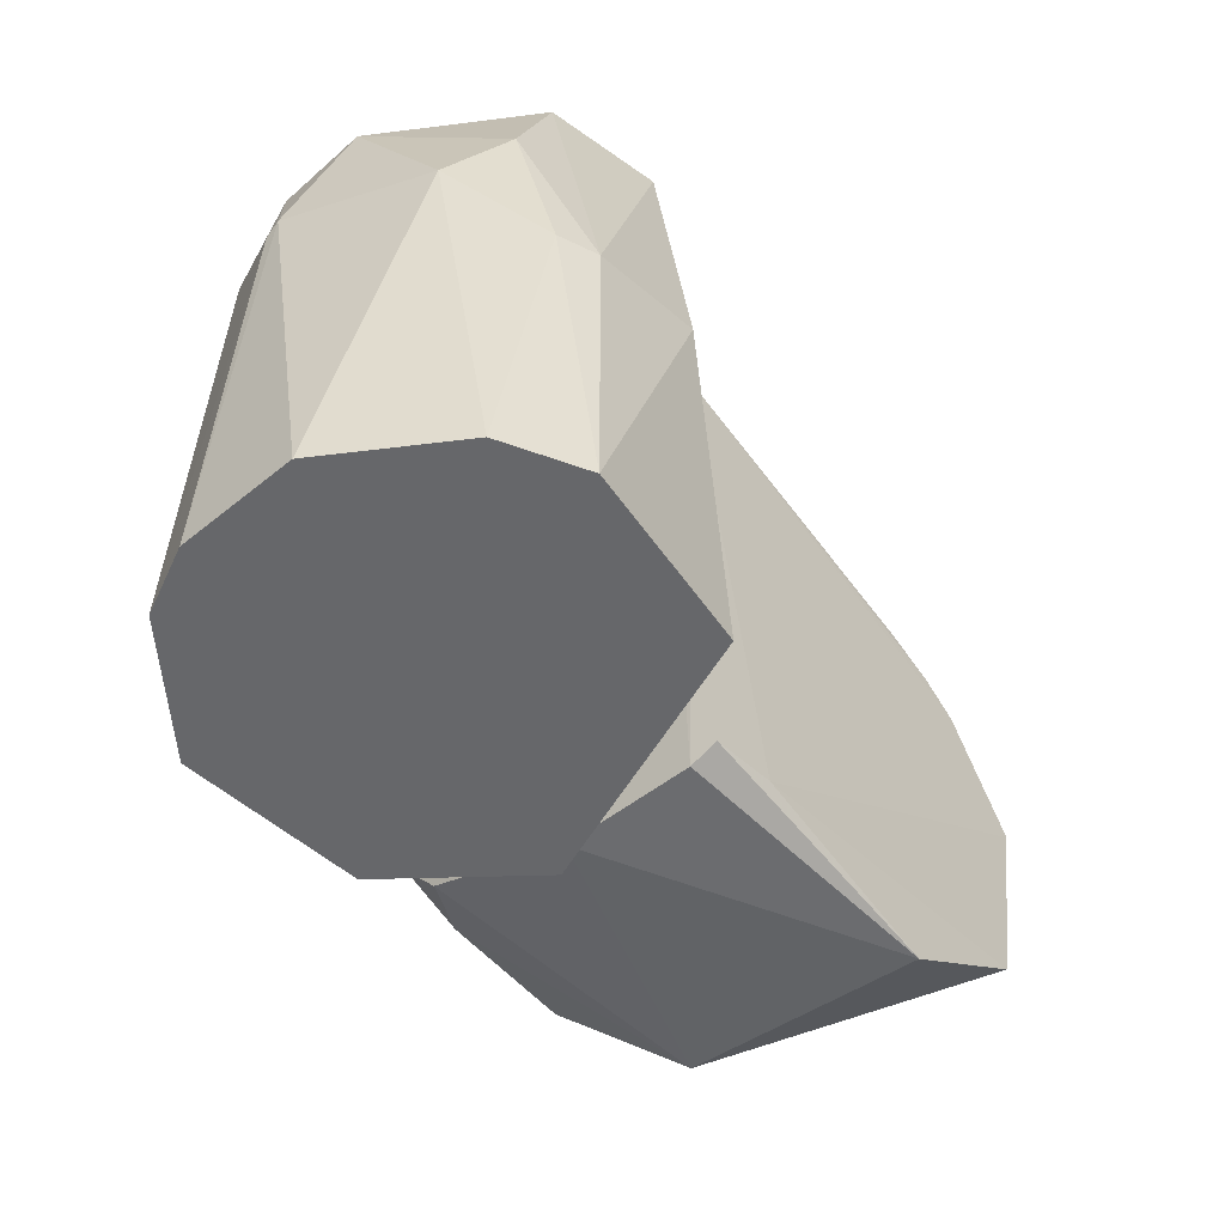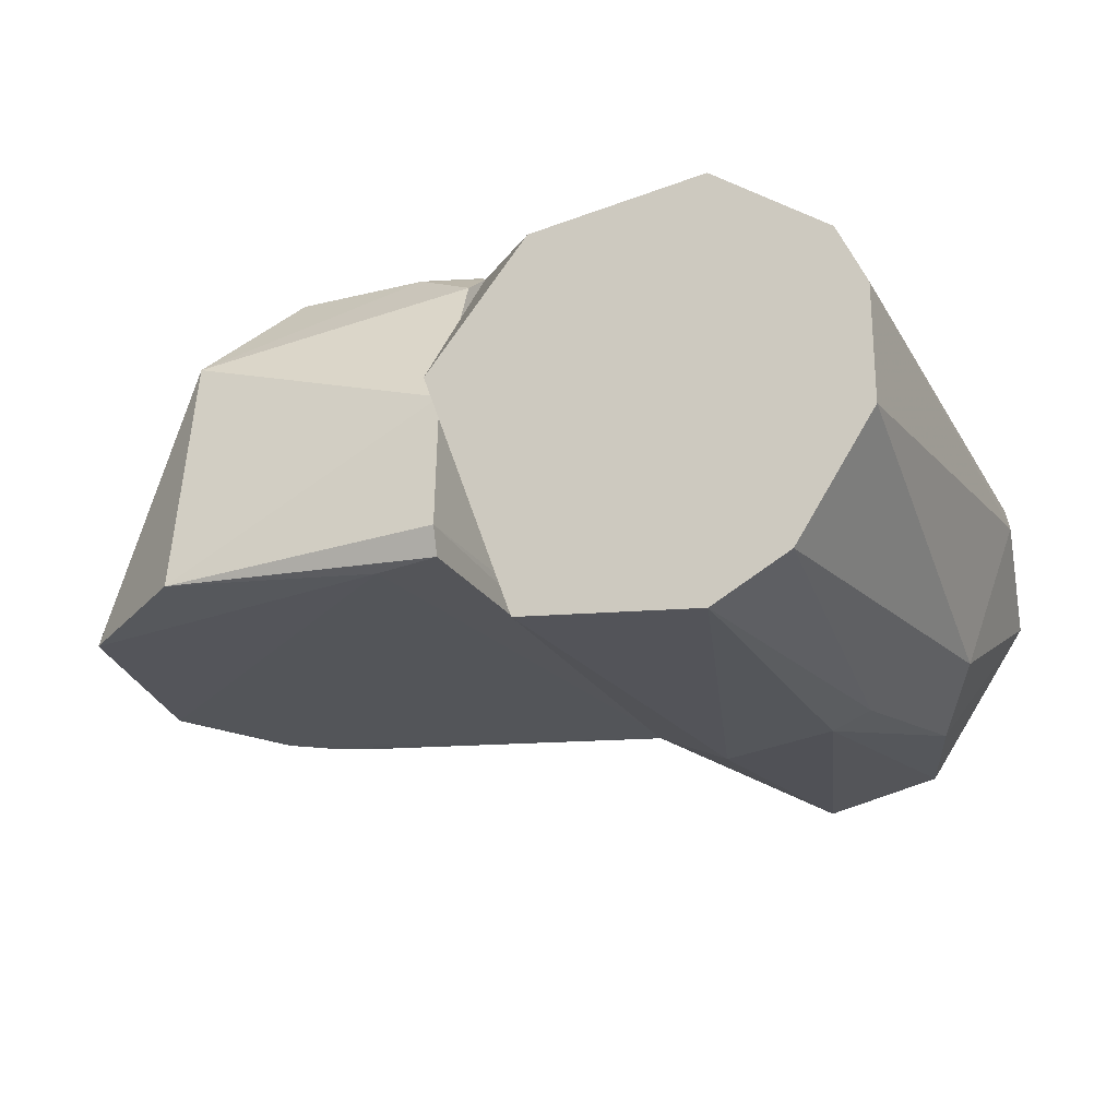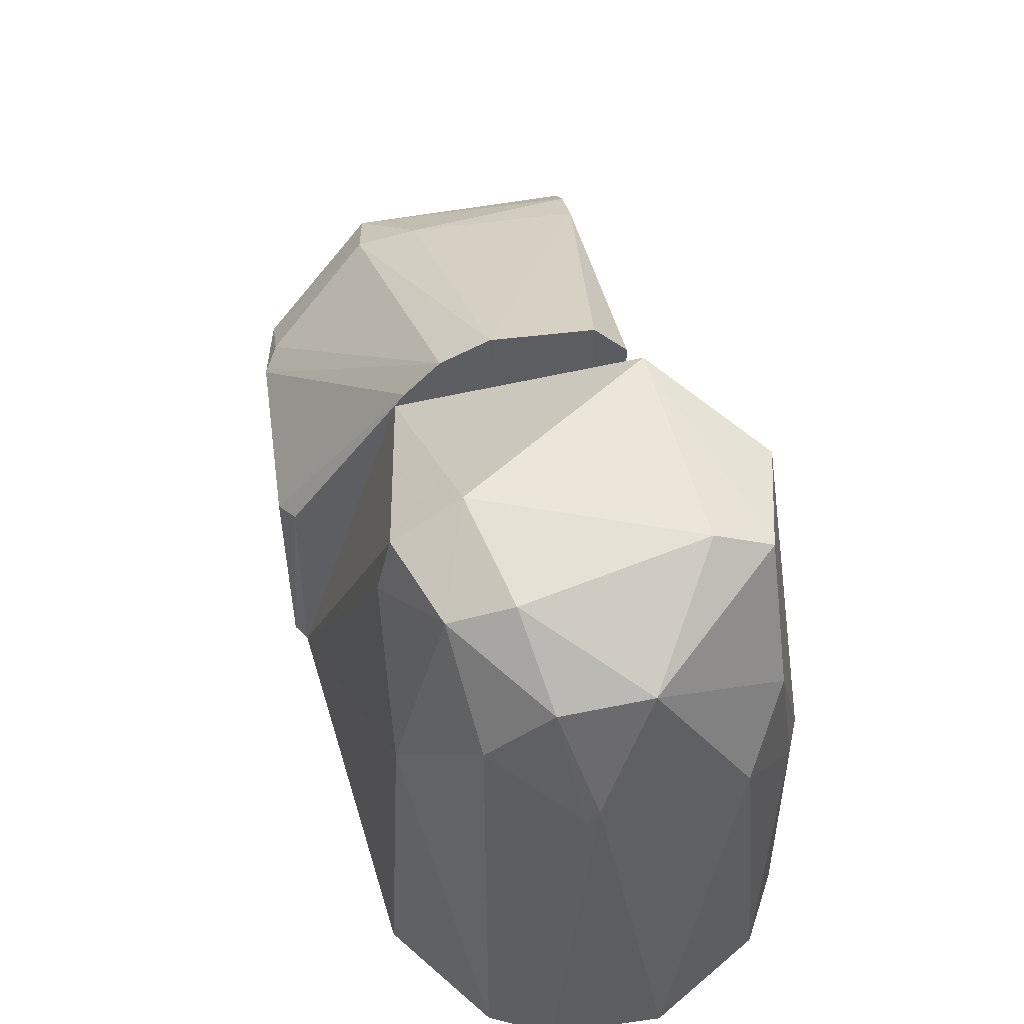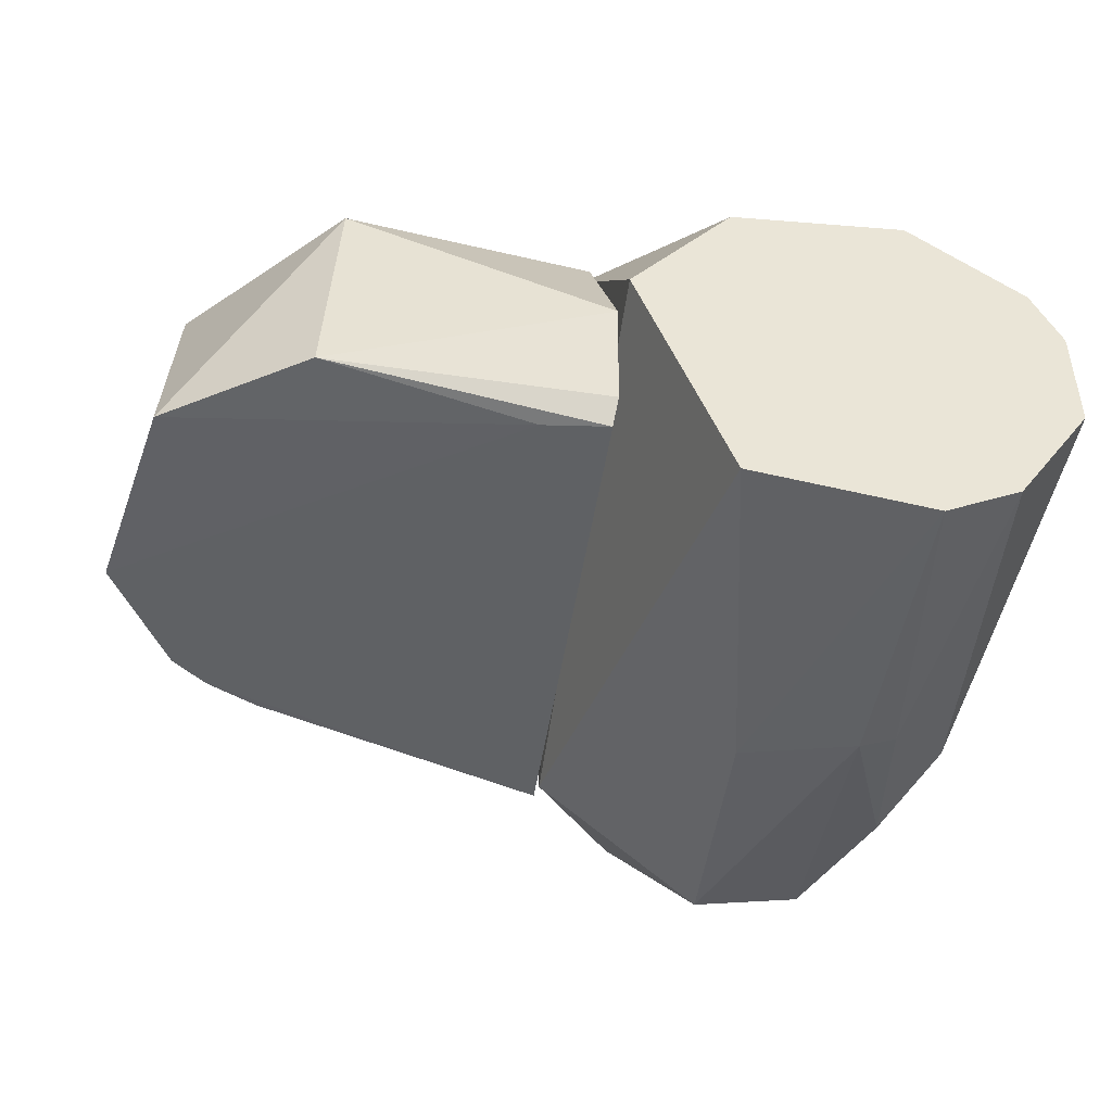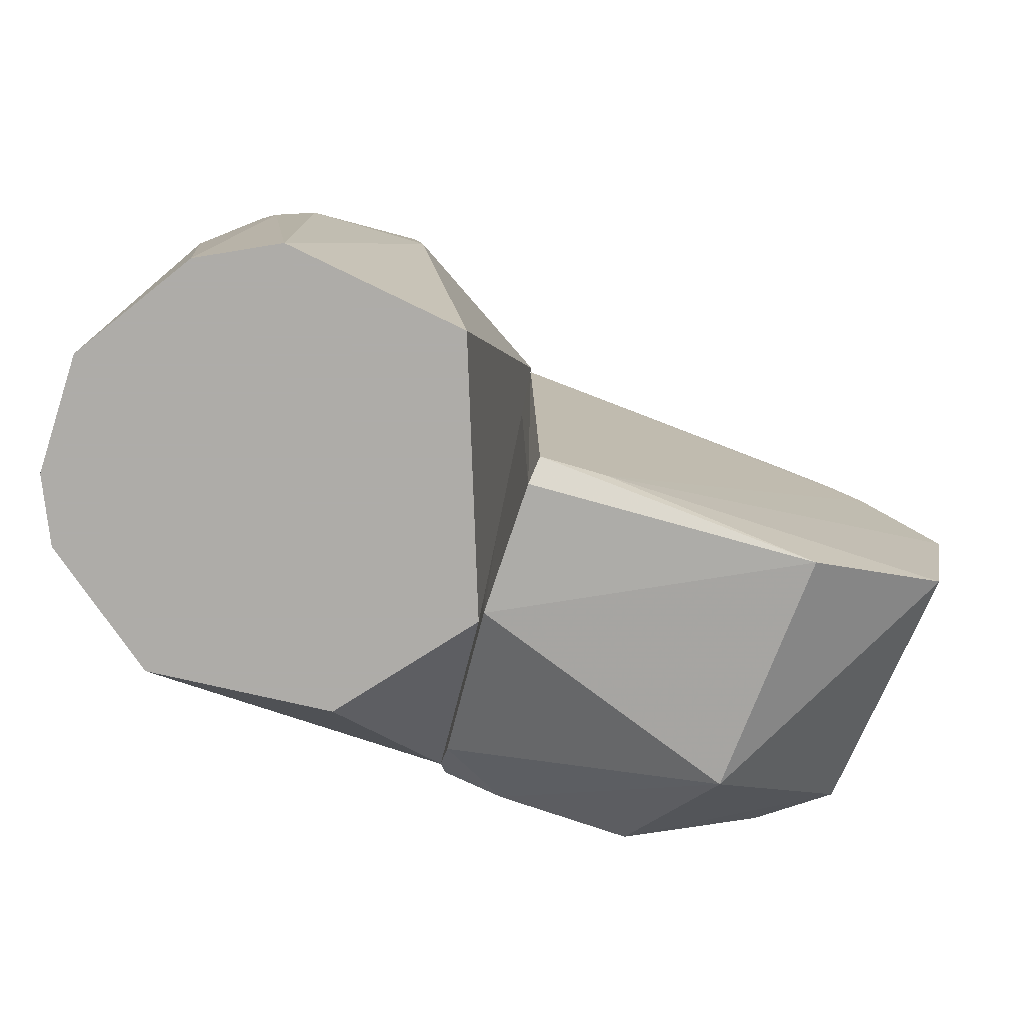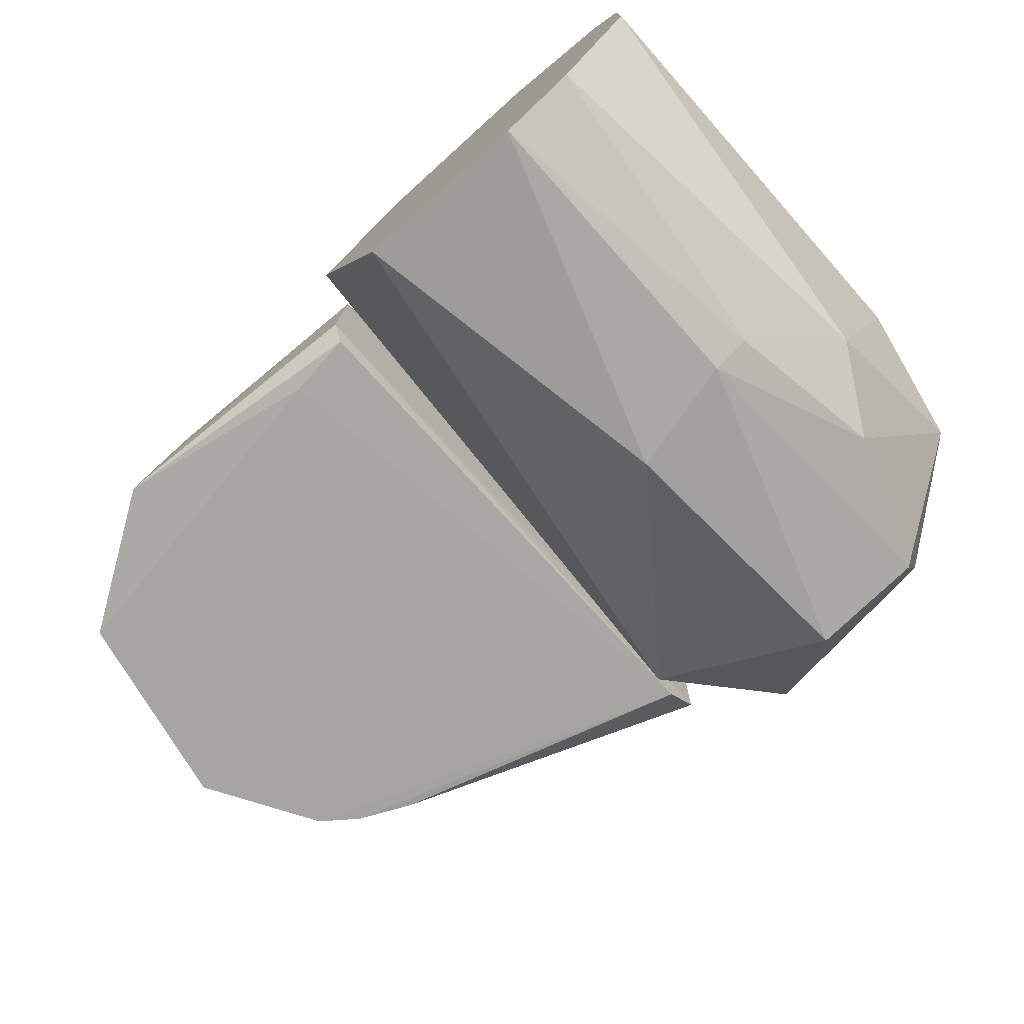
<metadata>
{"format":"obj","ext":"obj","renderer":"f3d","projection":"perspective","resolution":1024,"background":"white","views":[{"elev":-52.2,"azim":131.6,"up":"+Y"},{"elev":-25.5,"azim":25.4,"up":"+Z"},{"elev":50.4,"azim":81.6,"up":"+Y"},{"elev":-46.8,"azim":-8.5,"up":"+Z"},{"elev":-77.0,"azim":162.4,"up":"+Y"},{"elev":-75.1,"azim":41.8,"up":"+Z"}]}
</metadata>
<code>
o PANDA/modified/link6000
v 0.0373 0.01959 0.05559
v 0.04269 -0.02793 0.04706
v 0.04459 0.0637 -0.01578
v -0.03292 0.0348 -0.0148
v -0.03818 -0.00835 0.03901
v 0.04417 -0.04076 -0.01729
v -0.01544 0.04233 0.03192
v 0.04444 0.05751 0.02836
v 0.002803 -0.02444 0.05527
v 0.03095 -0.0392 -0.01727
v 0.04497 0.07066 -0.009055
v -0.01489 0.01954 0.05267
v -0.04368 0.0172 0.02869
v 0.04241 0.02153 0.05249
v 0.04526 -0.04334 0.01404
v 0.04087 -0.01837 0.05524
v -0.03831 -0.02866 -0.0148
v -0.01546 0.04529 -0.0148
v 0.04489 0.07079 0.01135
v 0.04489 -0.0437 -0.01224
v -0.002465 0.02658 0.05261
v 0.002826 0.02441 0.05531
v -0.02521 -0.005897 0.04963
v -0.03055 0.03456 0.03017
v 0.04248 -0.0208 0.05296
v -0.00791 -0.04382 0.03271
v 0.02897 -0.02244 0.05543
v -0.04639 0.01196 -0.0148
v -0.02579 0.0403 -0.0148
v 0.0446 0.06552 0.02116
v -0.01549 0.04486 0.01969
v -0.01036 -0.04672 -0.0148
f 10 4 3
f 10 3 6
f 14 8 1
f 16 14 1
f 18 11 3
f 19 15 11
f 19 8 15
f 19 11 18
f 20 6 3
f 20 3 11
f 20 11 15
f 21 7 12
f 22 12 9
f 22 9 1
f 22 21 12
f 22 1 8
f 23 5 9
f 23 9 12
f 23 13 5
f 23 12 13
f 24 4 13
f 24 13 12
f 24 12 7
f 25 8 14
f 25 15 8
f 25 2 15
f 25 14 16
f 26 15 2
f 26 9 5
f 26 5 17
f 27 25 16
f 27 2 25
f 27 26 2
f 27 9 26
f 27 16 1
f 27 1 9
f 28 4 10
f 28 10 17
f 28 13 4
f 28 17 5
f 28 5 13
f 29 18 3
f 29 3 4
f 29 4 24
f 30 19 7
f 30 8 19
f 30 7 21
f 30 22 8
f 30 21 22
f 31 19 18
f 31 7 19
f 31 18 29
f 31 29 24
f 31 24 7
f 32 10 6
f 32 6 20
f 32 17 10
f 32 26 17
f 32 20 15
f 32 15 26
o PANDA/modified/link6001
v 0.09216 0.05869 0.0388
v 0.1305 -0.0512 0.01124
v 0.1245 0.06011 -0.006741
v 0.07946 0.0693 -0.03649
v 0.04623 -0.0512 0.01379
v 0.115 -0.0512 -0.03474
v 0.08911 0.07779 0.02234
v 0.122 0.04497 0.02357
v 0.04248 -0.0208 0.05296
v 0.1304 -0.0512 -0.01187
v 0.1121 0.04239 -0.0339
v 0.06444 -0.0512 -0.03716
v 0.1019 0.07505 -0.02041
v 0.1023 -0.0512 0.04156
v 0.1303 0.0317 0.00601
v 0.1088 0.06774 0.02833
v 0.04437 0.05444 0.03031
v 0.09983 0.01003 -0.04215
v 0.1222 0.0263 -0.02666
v 0.06288 0.08058 -0.01485
v 0.1017 0.07 -0.03195
v 0.1073 0.02622 0.03846
v 0.125 -0.0512 0.02383
v 0.06697 -0.0512 0.03863
v 0.1245 0.05801 0.01092
v 0.1304 0.03437 0.003517
v 0.09171 0.07076 0.03591
v 0.1105 0.07238 0.01583
v 0.04501 0.05874 -0.01746
v 0.1073 0.01004 -0.03932
v 0.07696 0.01541 -0.04213
v 0.09998 -0.0512 -0.04234
f 42 37 38
f 44 38 37
f 46 37 42
f 51 42 38
f 51 43 35
f 52 39 45
f 52 49 39
f 53 52 45
f 53 36 52
f 53 50 36
f 53 43 50
f 53 45 35
f 53 35 43
f 54 33 41
f 54 41 46
f 54 48 33
f 54 40 48
f 55 54 46
f 55 40 54
f 55 47 40
f 55 34 47
f 55 46 42
f 55 42 34
f 56 46 41
f 56 41 37
f 56 37 46
f 57 40 47
f 57 48 40
f 58 47 34
f 58 34 42
f 58 42 51
f 58 51 35
f 58 57 47
f 58 35 57
f 59 48 39
f 59 33 48
f 59 39 49
f 59 49 41
f 59 41 33
f 60 45 39
f 60 39 48
f 60 35 45
f 60 57 35
f 60 48 57
f 61 37 41
f 61 41 49
f 61 44 37
f 61 49 52
f 61 52 36
f 62 50 43
f 62 51 38
f 62 43 51
f 63 36 50
f 63 61 36
f 63 44 61
f 64 38 44
f 64 63 50
f 64 44 63
f 64 62 38
f 64 50 62

</code>
